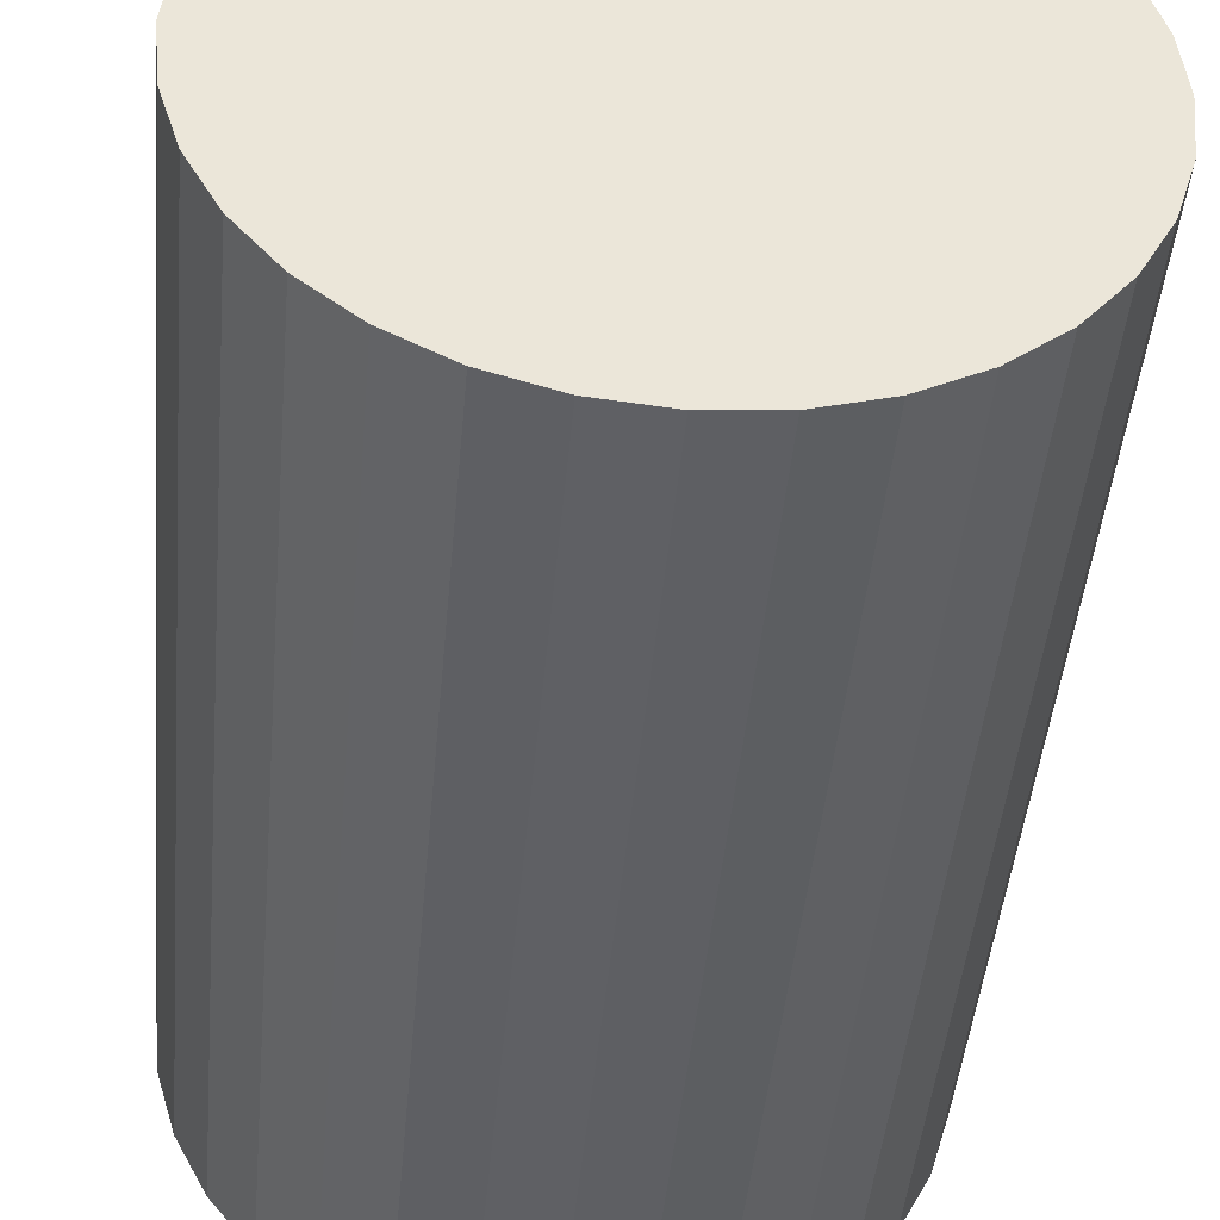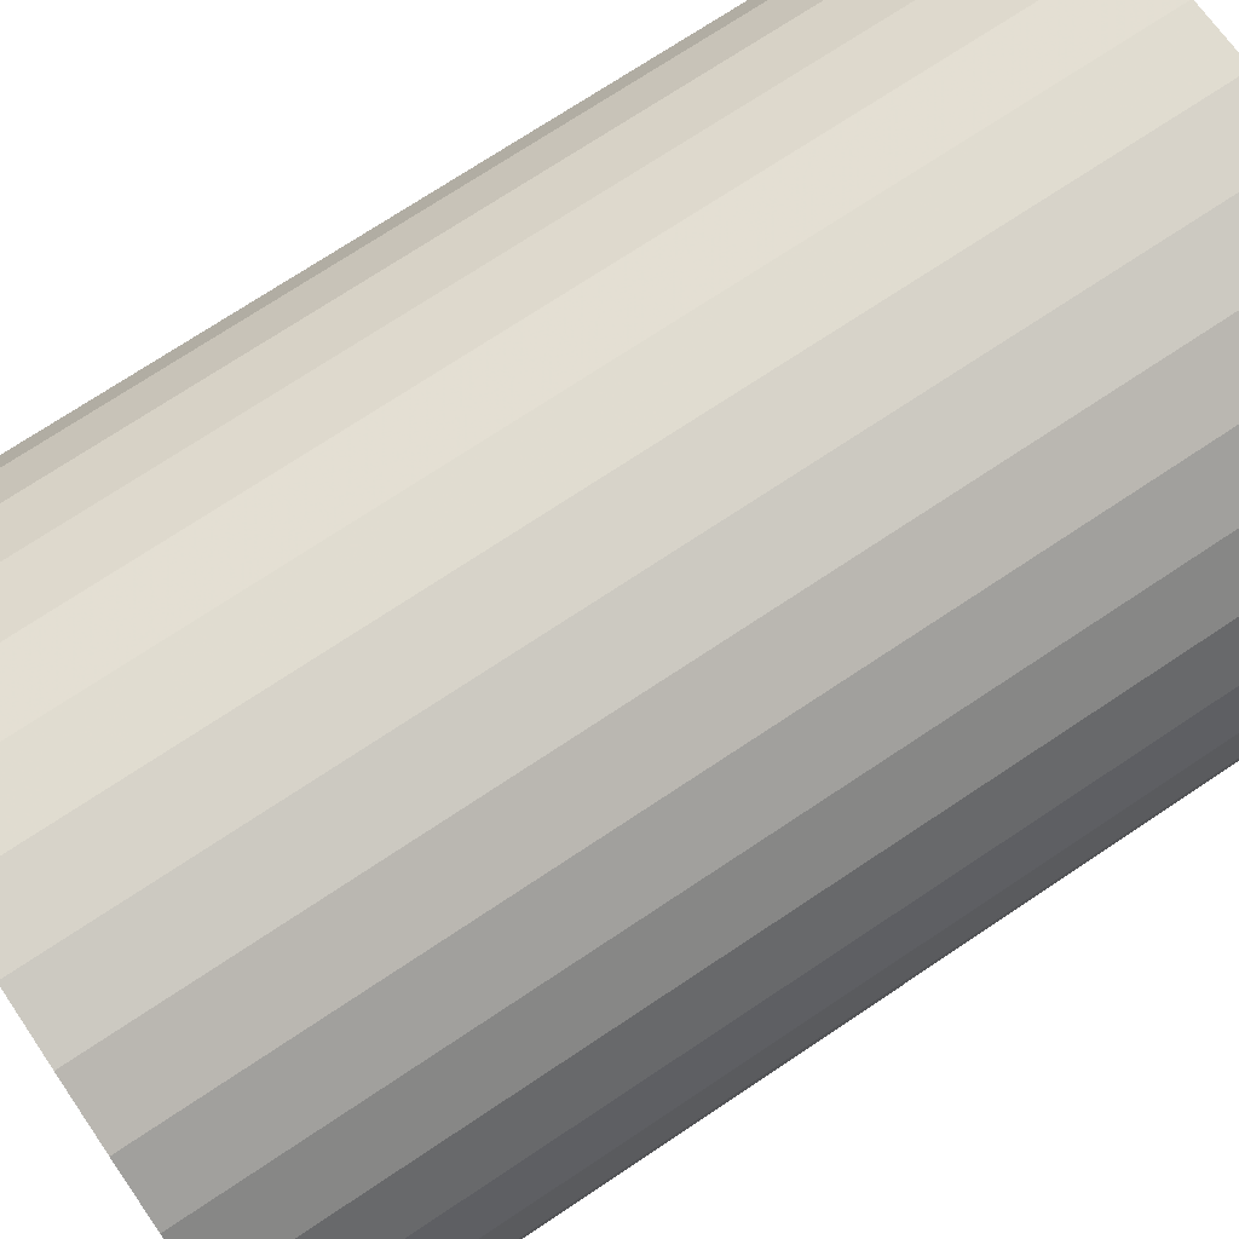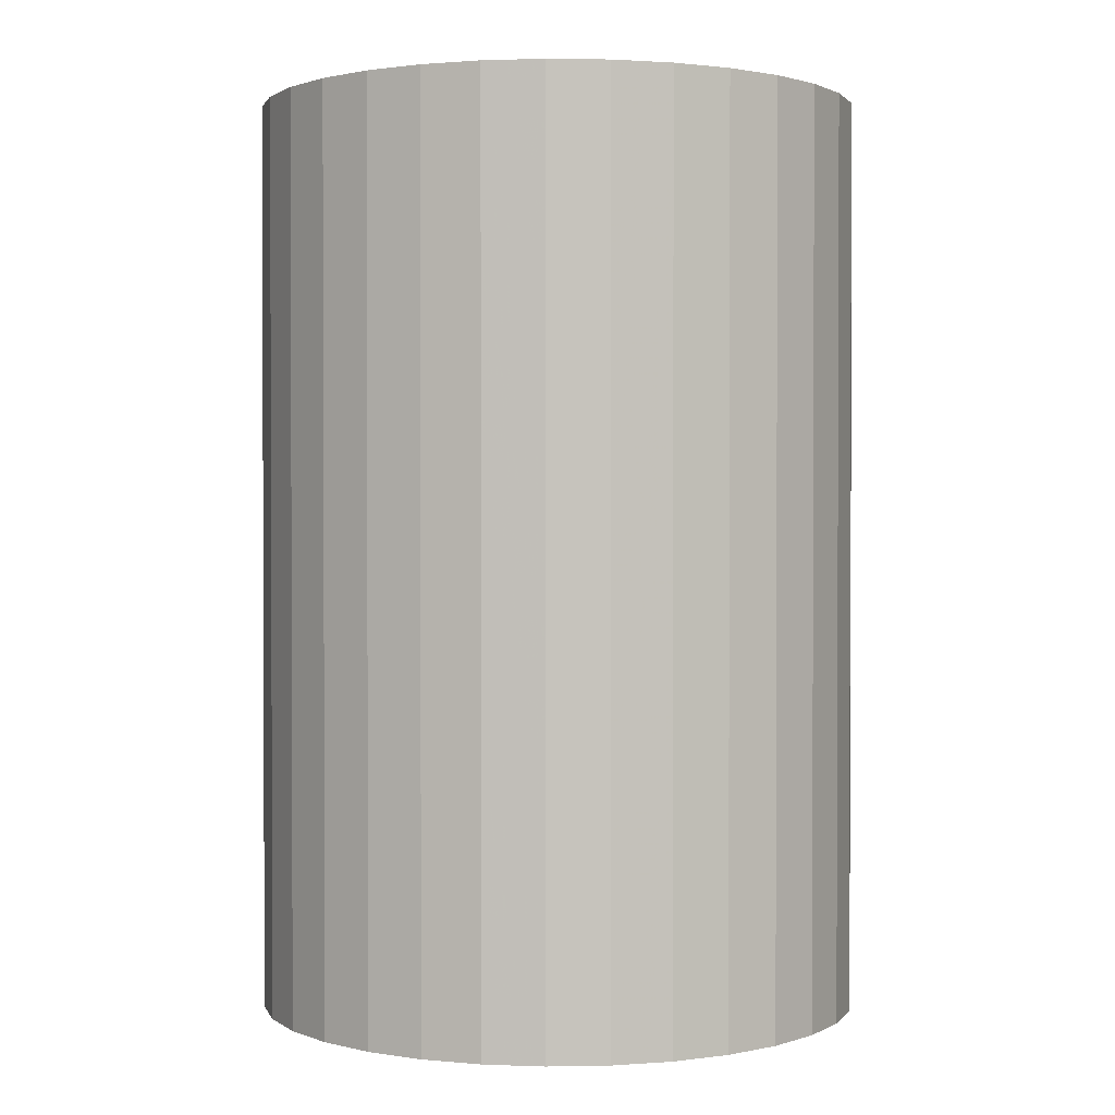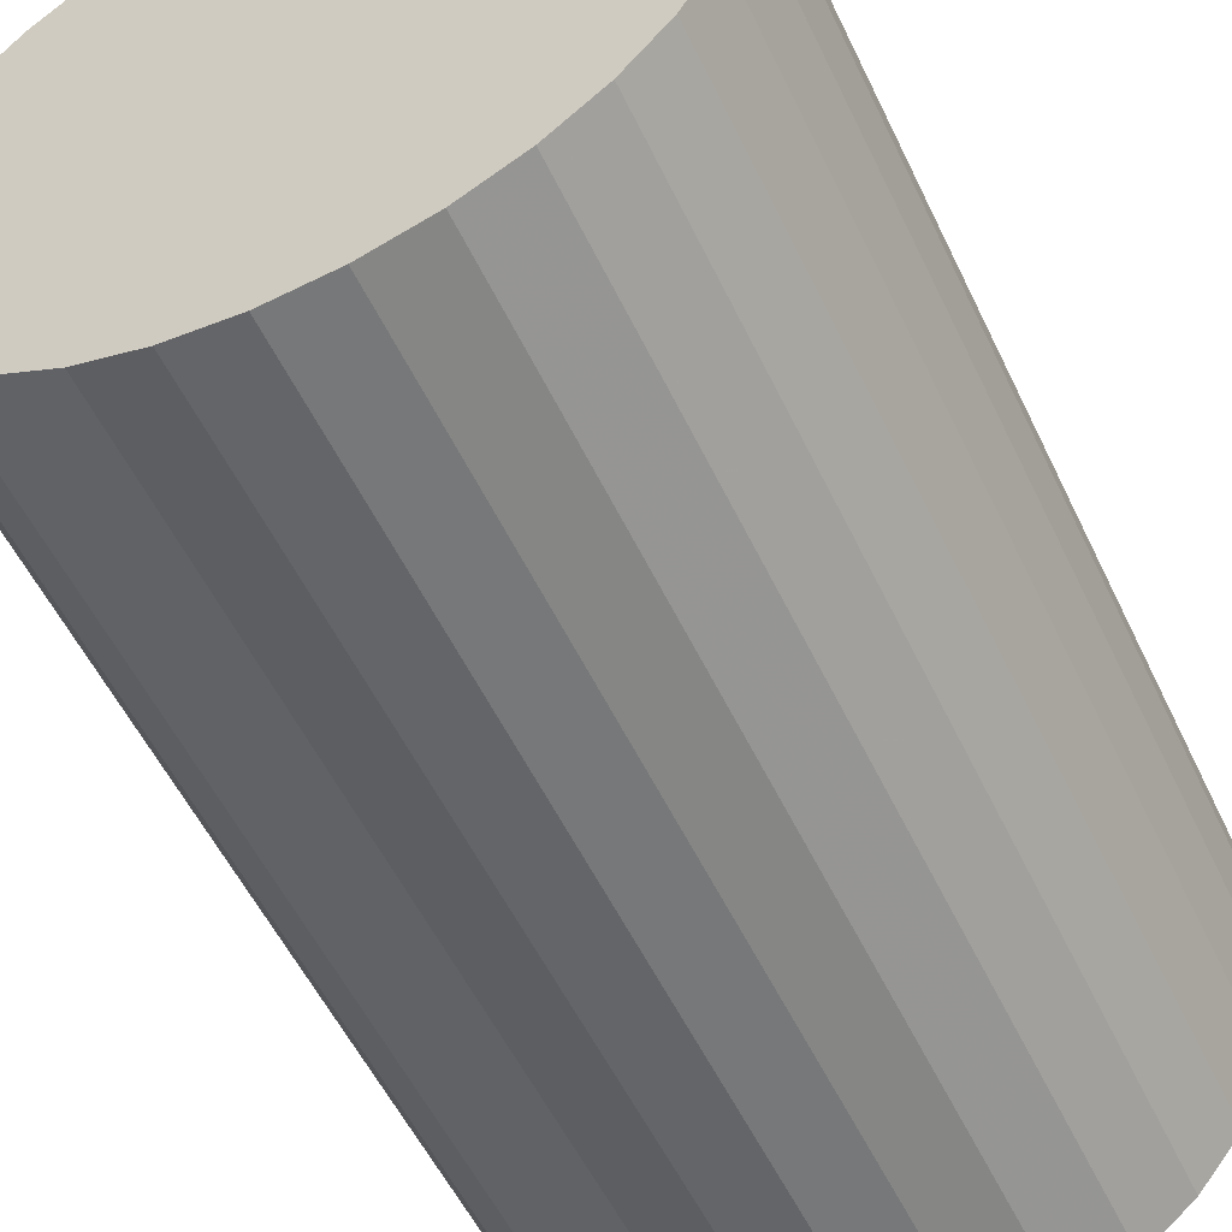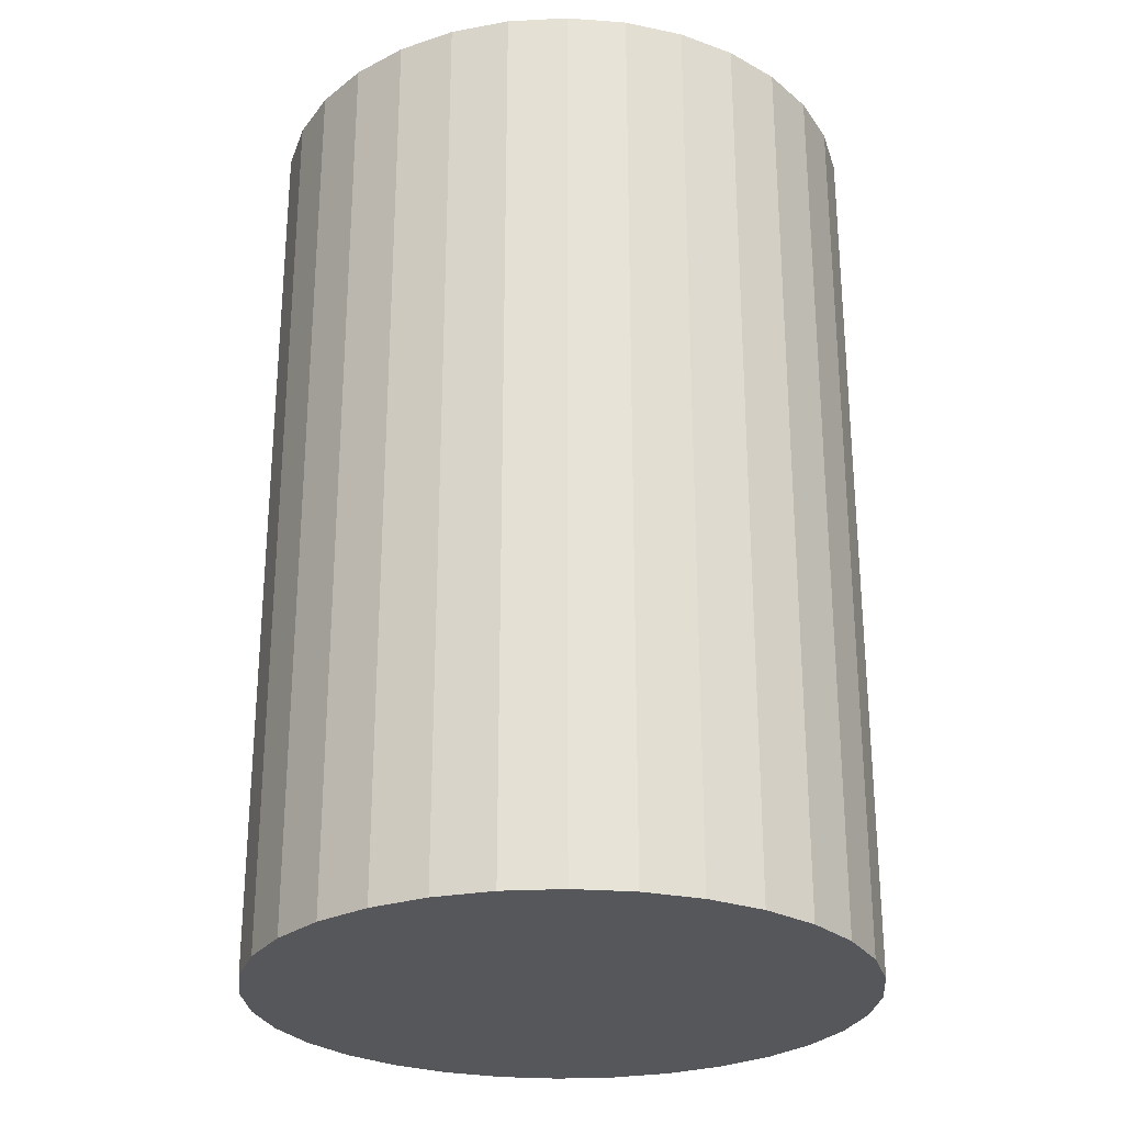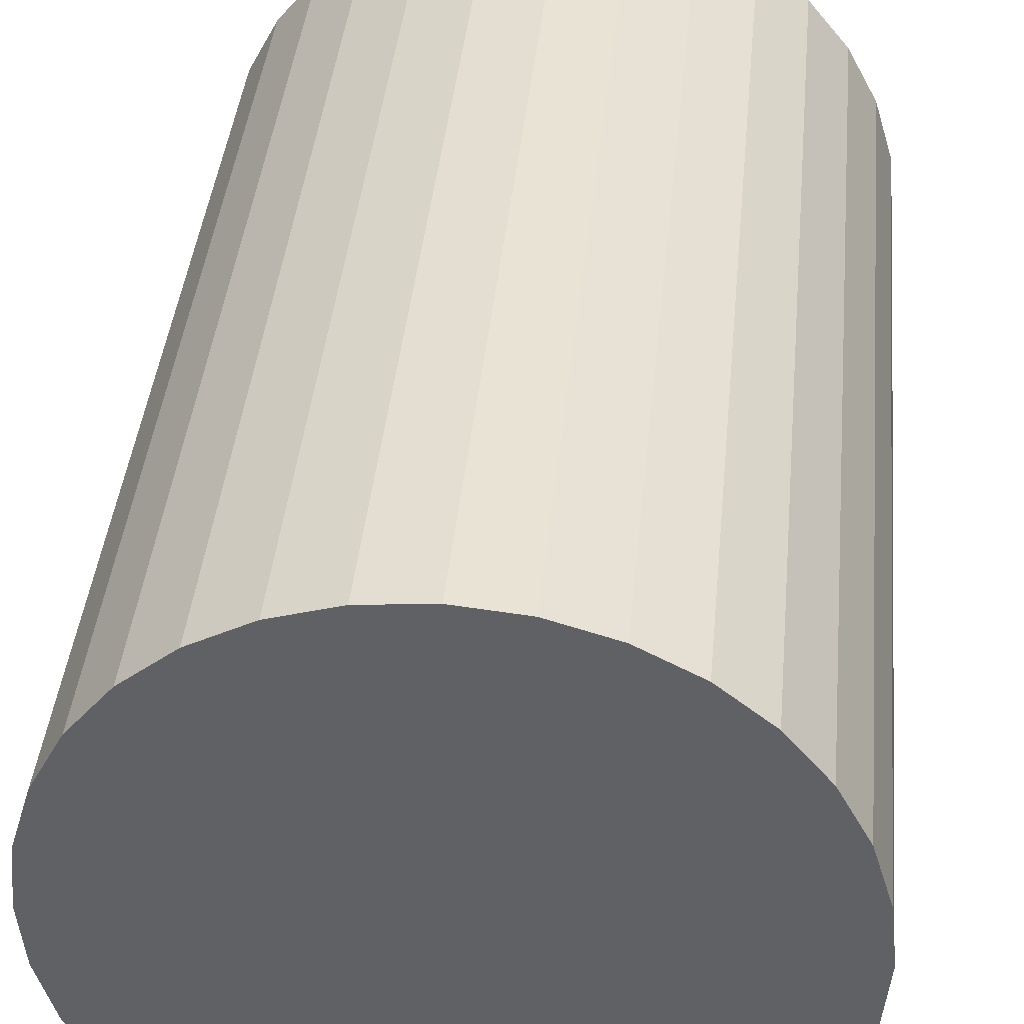
<metadata>
{"format":"obj","ext":"obj","renderer":"f3d","projection":"perspective","resolution":1024,"background":"white","views":[{"elev":-44.6,"azim":-5.1,"up":"+Y"},{"elev":72.9,"azim":-123.7,"up":"+Y"},{"elev":1.3,"azim":13.3,"up":"+Z"},{"elev":-54.6,"azim":25.2,"up":"+Y"},{"elev":-27.0,"azim":-124.7,"up":"+Z"},{"elev":39.6,"azim":5.4,"up":"+Y"}]}
</metadata>
<code>
v 0 0 -0.03123
v 0.02068 0 -0.03123
v 0.02068 0 0.03123
v 0 0 0.03123
v 0.02029 0.004035 -0.03123
v 0.02029 0.004035 0.03123
v 0.01911 0.007915 -0.03123
v 0.01911 0.007915 0.03123
v 0.0172 0.01149 -0.03123
v 0.0172 0.01149 0.03123
v 0.01463 0.01463 -0.03123
v 0.01463 0.01463 0.03123
v 0.01149 0.0172 -0.03123
v 0.01149 0.0172 0.03123
v 0.007915 0.01911 -0.03123
v 0.007915 0.01911 0.03123
v 0.004035 0.02029 -0.03123
v 0.004035 0.02029 0.03123
v 0 0.02068 -0.03123
v 0 0.02068 0.03123
v -0.004035 0.02029 -0.03123
v -0.004035 0.02029 0.03123
v -0.007915 0.01911 -0.03123
v -0.007915 0.01911 0.03123
v -0.01149 0.0172 -0.03123
v -0.01149 0.0172 0.03123
v -0.01463 0.01463 -0.03123
v -0.01463 0.01463 0.03123
v -0.0172 0.01149 -0.03123
v -0.0172 0.01149 0.03123
v -0.01911 0.007915 -0.03123
v -0.01911 0.007915 0.03123
v -0.02029 0.004035 -0.03123
v -0.02029 0.004035 0.03123
v -0.02068 0 -0.03123
v -0.02068 0 0.03123
v -0.02029 -0.004035 -0.03123
v -0.02029 -0.004035 0.03123
v -0.01911 -0.007915 -0.03123
v -0.01911 -0.007915 0.03123
v -0.0172 -0.01149 -0.03123
v -0.0172 -0.01149 0.03123
v -0.01463 -0.01463 -0.03123
v -0.01463 -0.01463 0.03123
v -0.01149 -0.0172 -0.03123
v -0.01149 -0.0172 0.03123
v -0.007915 -0.01911 -0.03123
v -0.007915 -0.01911 0.03123
v -0.004035 -0.02029 -0.03123
v -0.004035 -0.02029 0.03123
v -0 -0.02068 -0.03123
v -0 -0.02068 0.03123
v 0.004035 -0.02029 -0.03123
v 0.004035 -0.02029 0.03123
v 0.007915 -0.01911 -0.03123
v 0.007915 -0.01911 0.03123
v 0.01149 -0.0172 -0.03123
v 0.01149 -0.0172 0.03123
v 0.01463 -0.01463 -0.03123
v 0.01463 -0.01463 0.03123
v 0.0172 -0.01149 -0.03123
v 0.0172 -0.01149 0.03123
v 0.01911 -0.007915 -0.03123
v 0.01911 -0.007915 0.03123
v 0.02029 -0.004035 -0.03123
v 0.02029 -0.004035 0.03123
f 2 1 5
f 2 5 3
f 3 5 6
f 3 6 4
f 5 1 7
f 5 7 6
f 6 7 8
f 6 8 4
f 7 1 9
f 7 9 8
f 8 9 10
f 8 10 4
f 9 1 11
f 9 11 10
f 10 11 12
f 10 12 4
f 11 1 13
f 11 13 12
f 12 13 14
f 12 14 4
f 13 1 15
f 13 15 14
f 14 15 16
f 14 16 4
f 15 1 17
f 15 17 16
f 16 17 18
f 16 18 4
f 17 1 19
f 17 19 18
f 18 19 20
f 18 20 4
f 19 1 21
f 19 21 20
f 20 21 22
f 20 22 4
f 21 1 23
f 21 23 22
f 22 23 24
f 22 24 4
f 23 1 25
f 23 25 24
f 24 25 26
f 24 26 4
f 25 1 27
f 25 27 26
f 26 27 28
f 26 28 4
f 27 1 29
f 27 29 28
f 28 29 30
f 28 30 4
f 29 1 31
f 29 31 30
f 30 31 32
f 30 32 4
f 31 1 33
f 31 33 32
f 32 33 34
f 32 34 4
f 33 1 35
f 33 35 34
f 34 35 36
f 34 36 4
f 35 1 37
f 35 37 36
f 36 37 38
f 36 38 4
f 37 1 39
f 37 39 38
f 38 39 40
f 38 40 4
f 39 1 41
f 39 41 40
f 40 41 42
f 40 42 4
f 41 1 43
f 41 43 42
f 42 43 44
f 42 44 4
f 43 1 45
f 43 45 44
f 44 45 46
f 44 46 4
f 45 1 47
f 45 47 46
f 46 47 48
f 46 48 4
f 47 1 49
f 47 49 48
f 48 49 50
f 48 50 4
f 49 1 51
f 49 51 50
f 50 51 52
f 50 52 4
f 51 1 53
f 51 53 52
f 52 53 54
f 52 54 4
f 53 1 55
f 53 55 54
f 54 55 56
f 54 56 4
f 55 1 57
f 55 57 56
f 56 57 58
f 56 58 4
f 57 1 59
f 57 59 58
f 58 59 60
f 58 60 4
f 59 1 61
f 59 61 60
f 60 61 62
f 60 62 4
f 61 1 63
f 61 63 62
f 62 63 64
f 62 64 4
f 63 1 65
f 63 65 64
f 64 65 66
f 64 66 4
f 65 1 2
f 65 2 66
f 66 2 3
f 66 3 4

</code>
